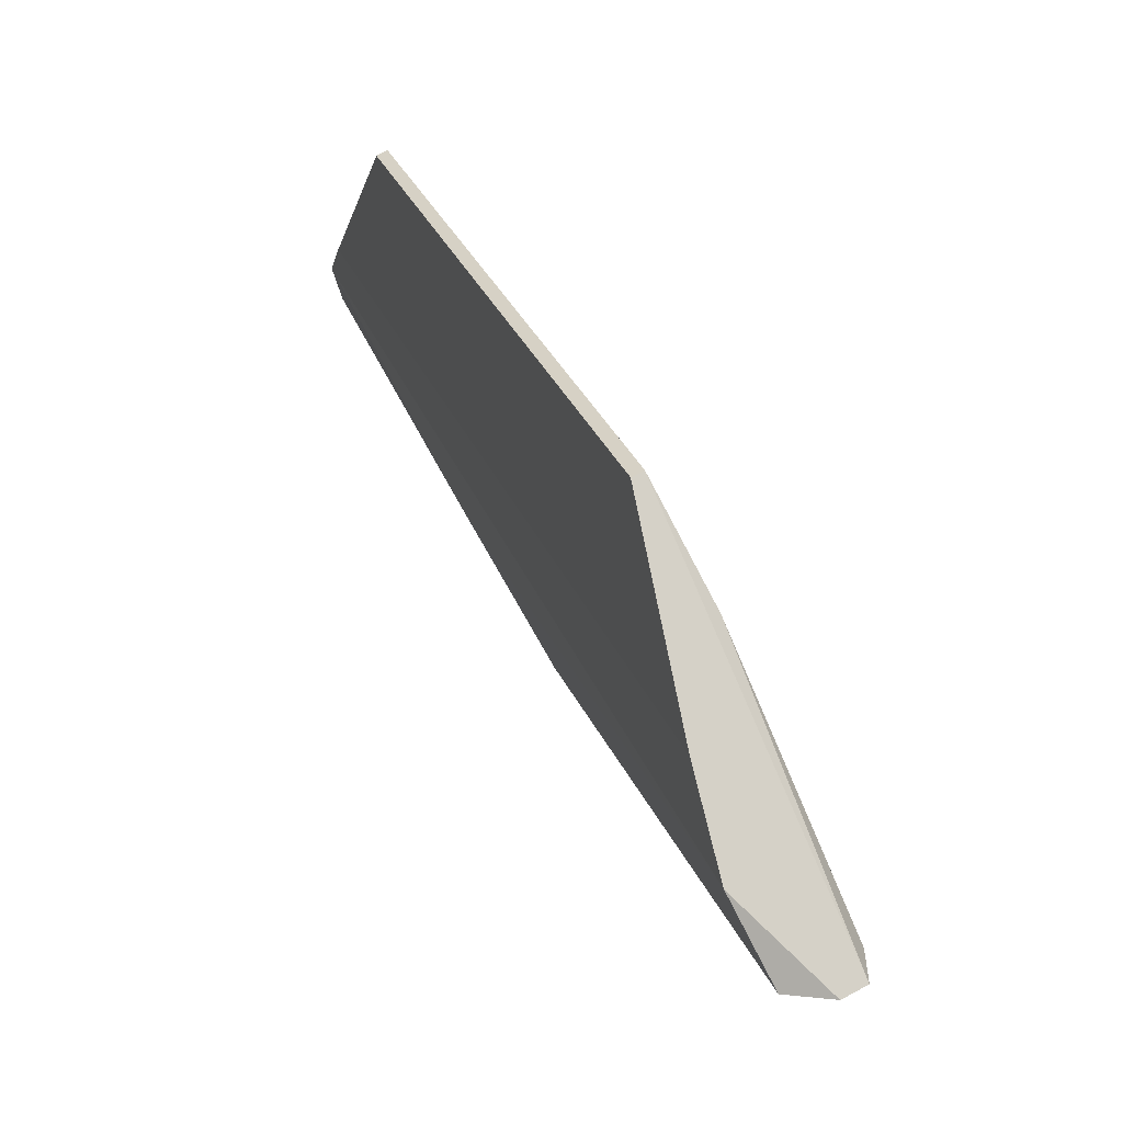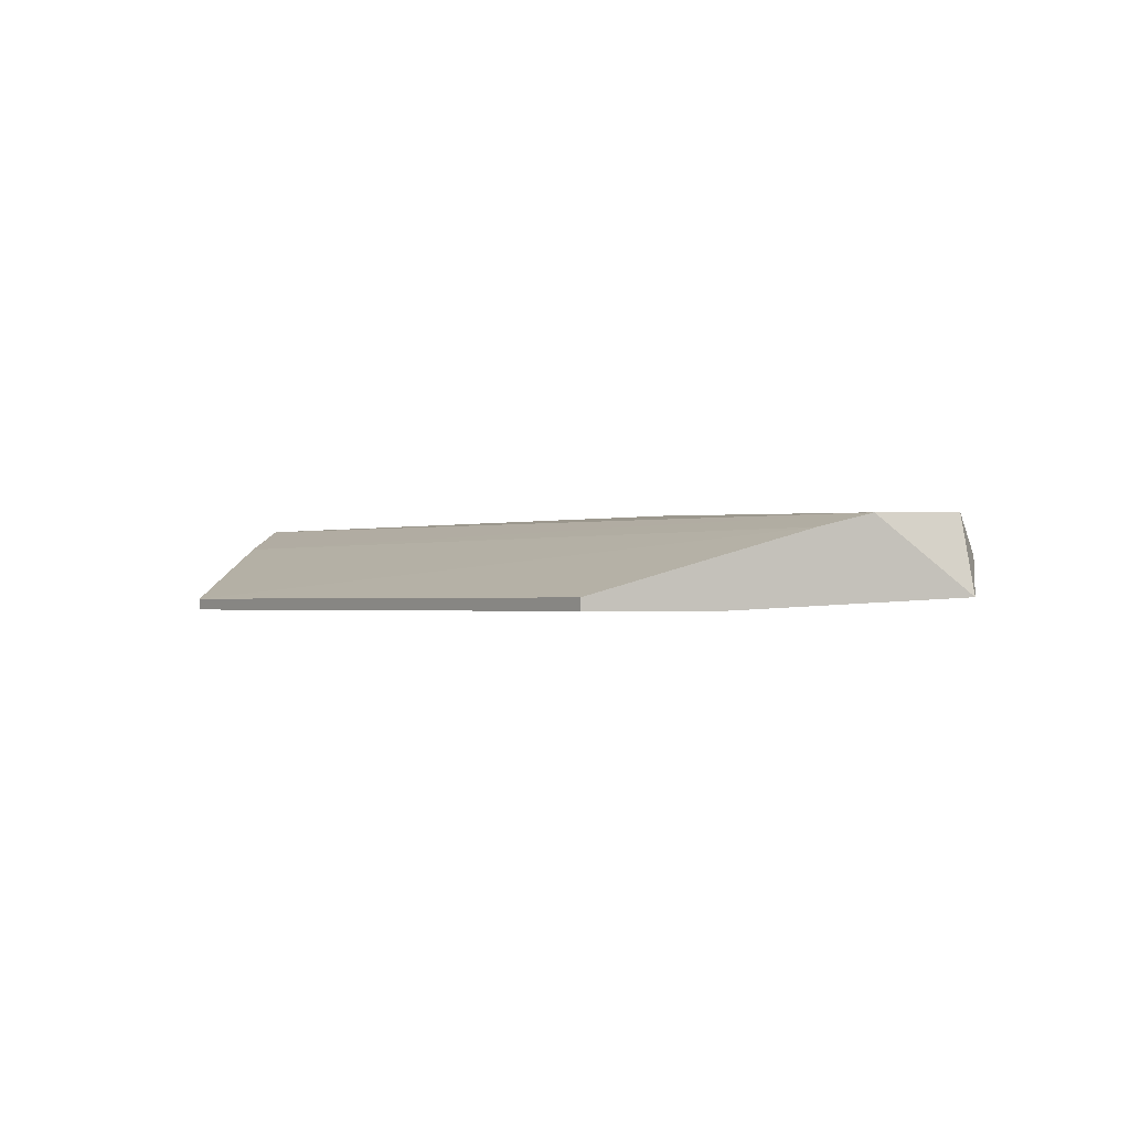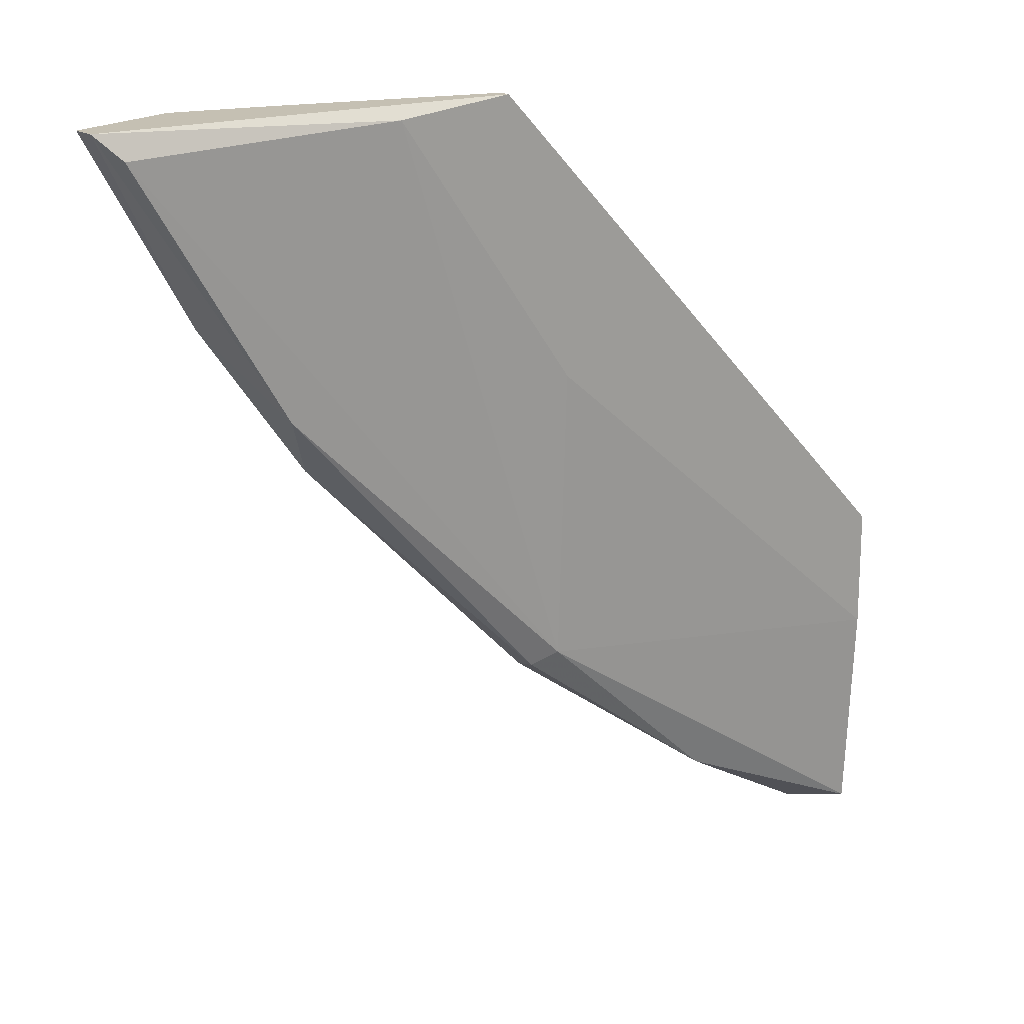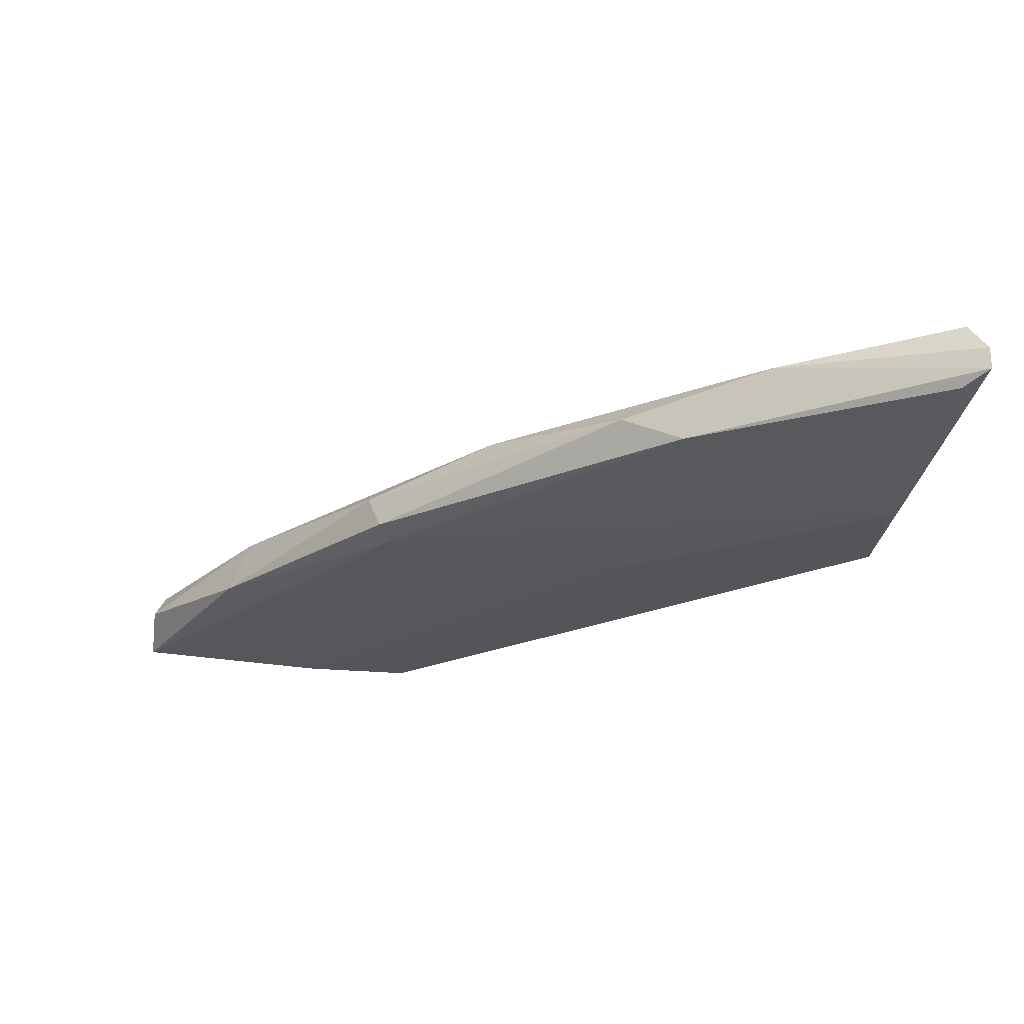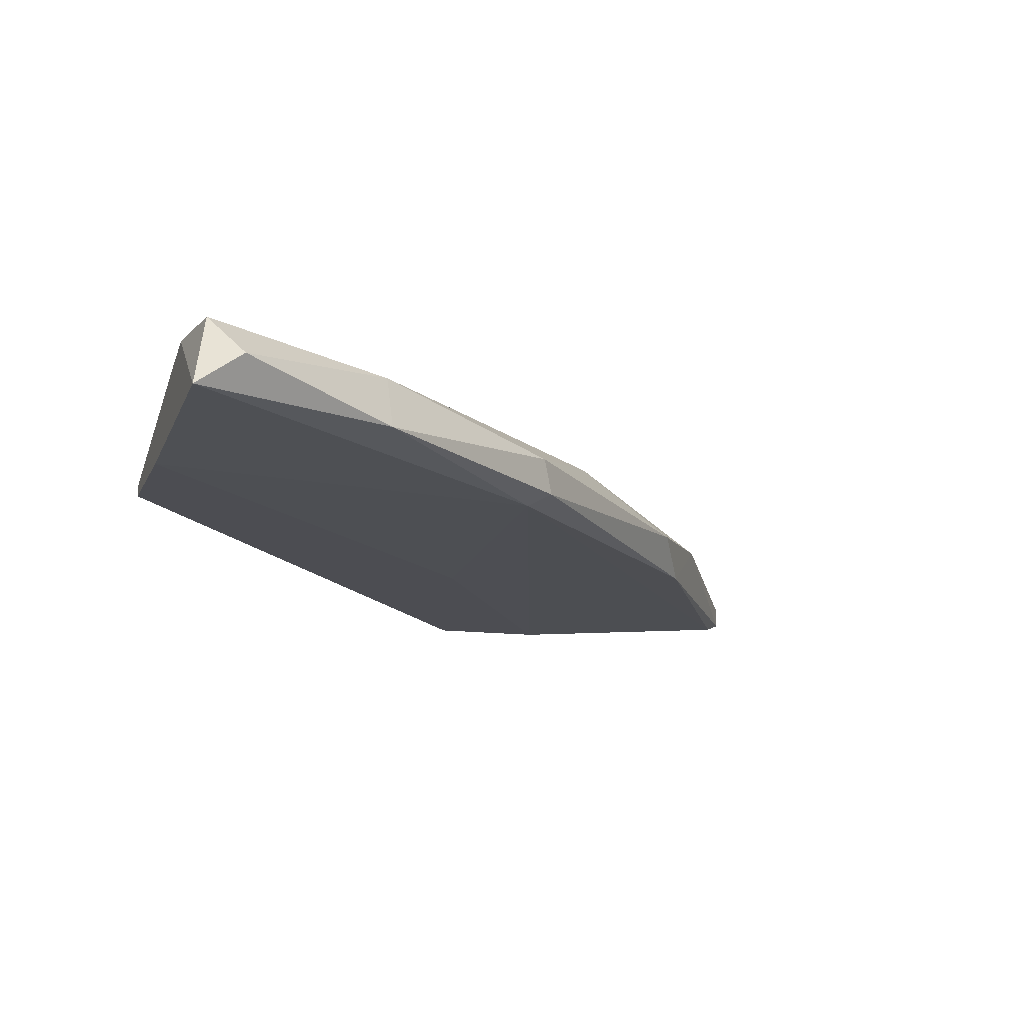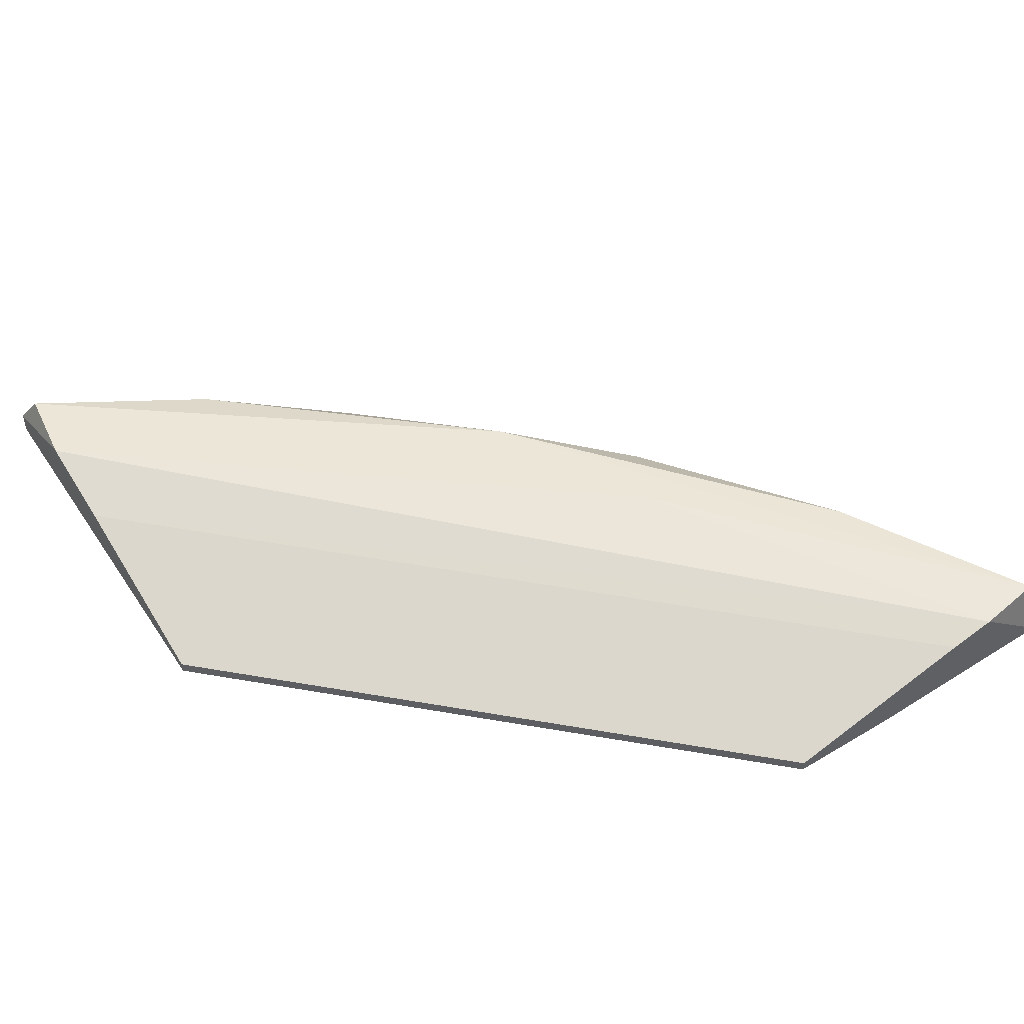
<metadata>
{"format":"obj","ext":"obj","renderer":"f3d","projection":"perspective","resolution":1024,"background":"white","views":[{"elev":78.7,"azim":62.2,"up":"+Y"},{"elev":-1.0,"azim":-81.1,"up":"+Z"},{"elev":18.1,"azim":141.7,"up":"+Y"},{"elev":-24.1,"azim":81.3,"up":"+Z"},{"elev":-16.4,"azim":-18.5,"up":"+Z"},{"elev":49.4,"azim":-123.4,"up":"+Z"}]}
</metadata>
<code>
v 0.04912 -0.116 0.02032
v 0.1019 -0.06396 0.02107
v 0.1019 -0.06396 0.01958
v 0.07663 -0.06396 0.01735
v 0.04613 -0.1108 0.02255
v 0.09522 -0.06396 0.0233
v 0.04613 -0.1026 0.01735
v 0.07217 -0.09892 0.01809
v 0.07886 -0.09223 0.0233
v 0.04613 -0.0952 0.01809
v 0.09076 -0.08107 0.01884
v 0.04613 -0.116 0.01809
v 0.08407 -0.06471 0.01735
v 0.07291 -0.1004 0.02107
v 0.09448 -0.07586 0.02255
v 0.07663 -0.06396 0.01809
v 0.04688 -0.1153 0.02255
v 0.05953 -0.1101 0.01884
v 0.1004 -0.06471 0.0233
v 0.06771 -0.09743 0.0233
v 0.05953 -0.1086 0.02255
v 0.1004 -0.06545 0.01884
v 0.08853 -0.08479 0.02107
v 0.07366 -0.09967 0.01884
v 0.04613 -0.0952 0.01735
v 0.08927 -0.06396 0.02181
v 0.07218 -0.08107 0.01735
v 0.04613 -0.1078 0.02181
f 8 11 24
f 15 9 23
f 11 15 23
f 9 14 23
f 11 8 22
f 13 3 22
f 3 11 22
f 18 14 21
f 18 8 24
f 8 13 22
f 14 18 24
f 8 7 27
f 11 23 24
f 4 7 25
f 7 10 25
f 5 6 26
f 6 16 26
f 1 18 21
f 7 13 27
f 13 8 27
f 10 5 28
f 16 10 28
f 5 26 28
f 23 14 24
f 17 1 21
f 10 4 25
f 14 9 21
f 9 17 21
f 26 16 28
f 2 3 4
f 2 4 6
f 7 5 10
f 5 7 12
f 4 3 13
f 7 4 13
f 3 2 15
f 11 3 15
f 6 4 16
f 4 10 16
f 7 8 12
f 5 12 17
f 17 9 20
f 12 1 17
f 5 17 20
f 9 6 20
f 6 5 20
f 15 2 19
f 9 15 19
f 6 9 19
f 2 6 19
f 12 8 18
f 1 12 18

</code>
